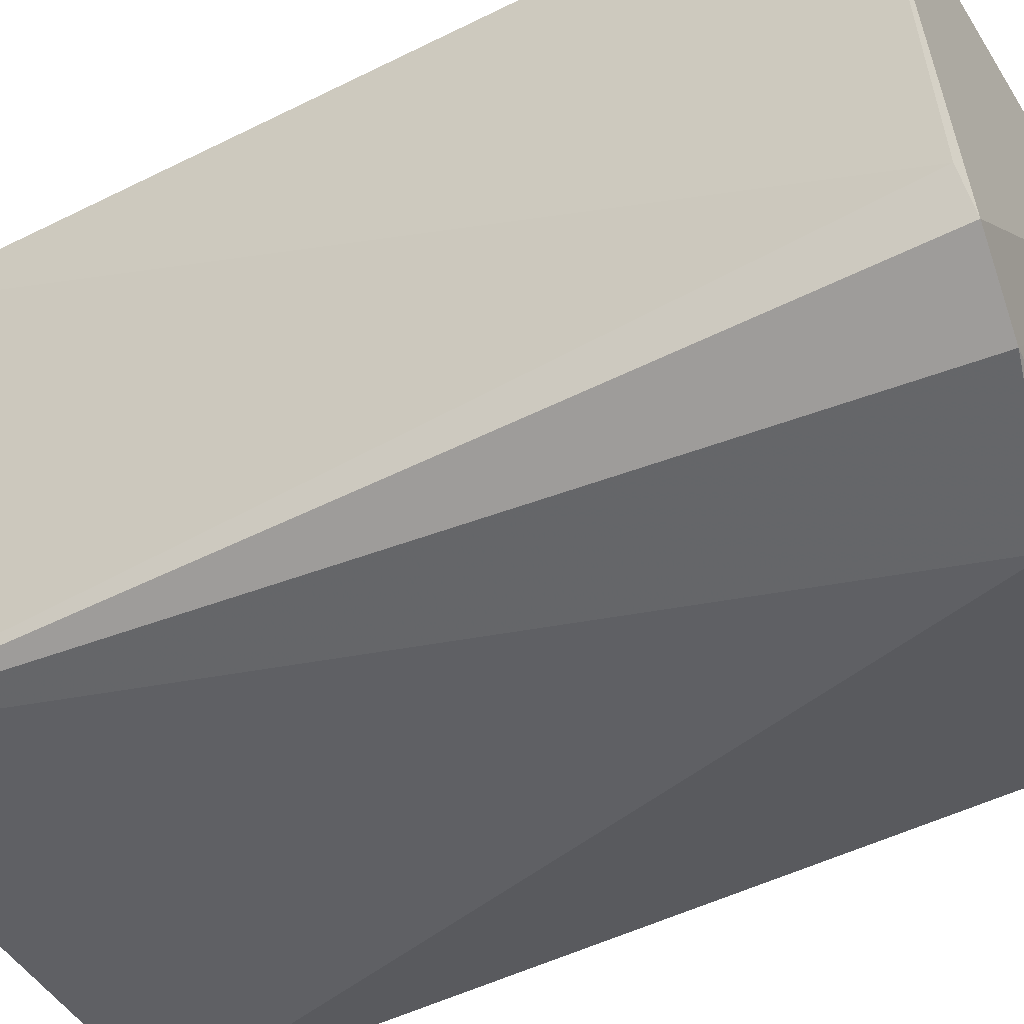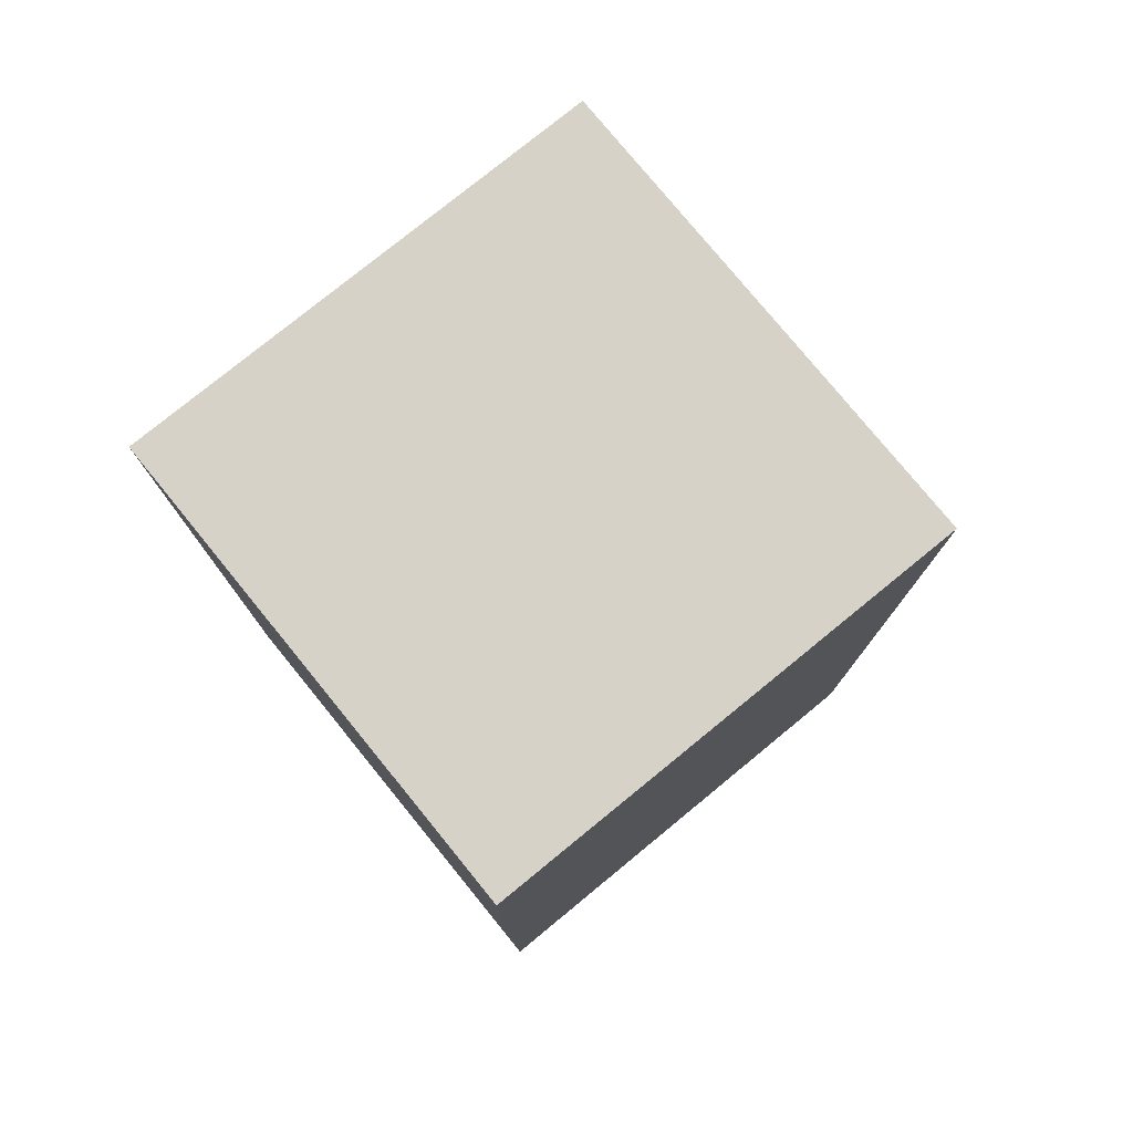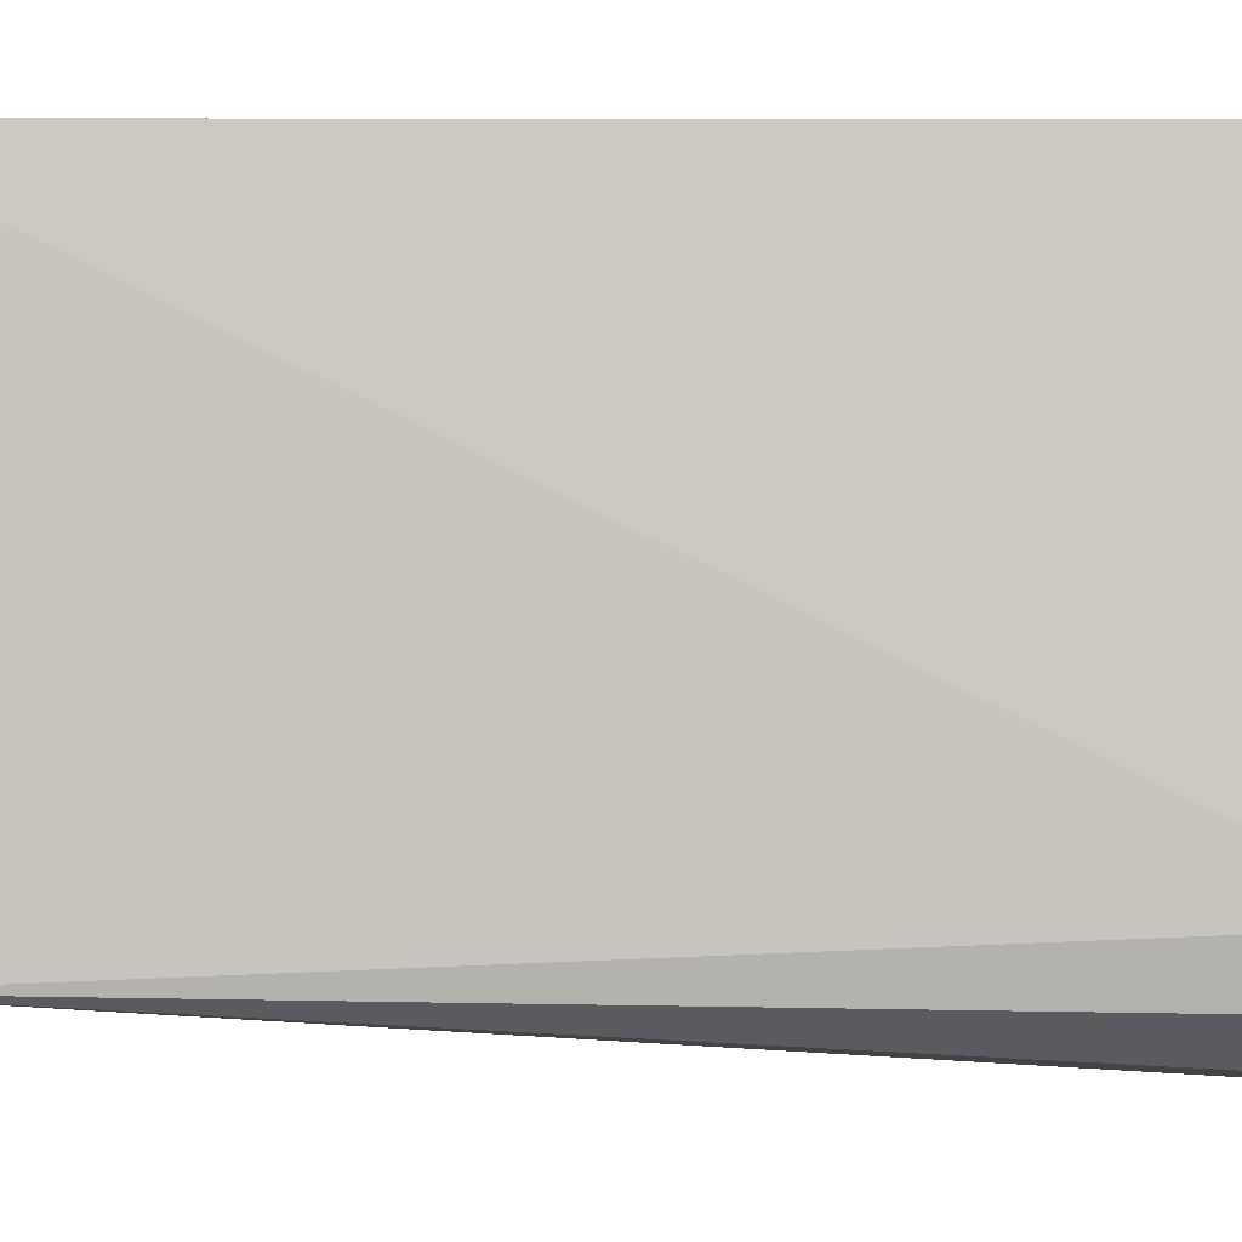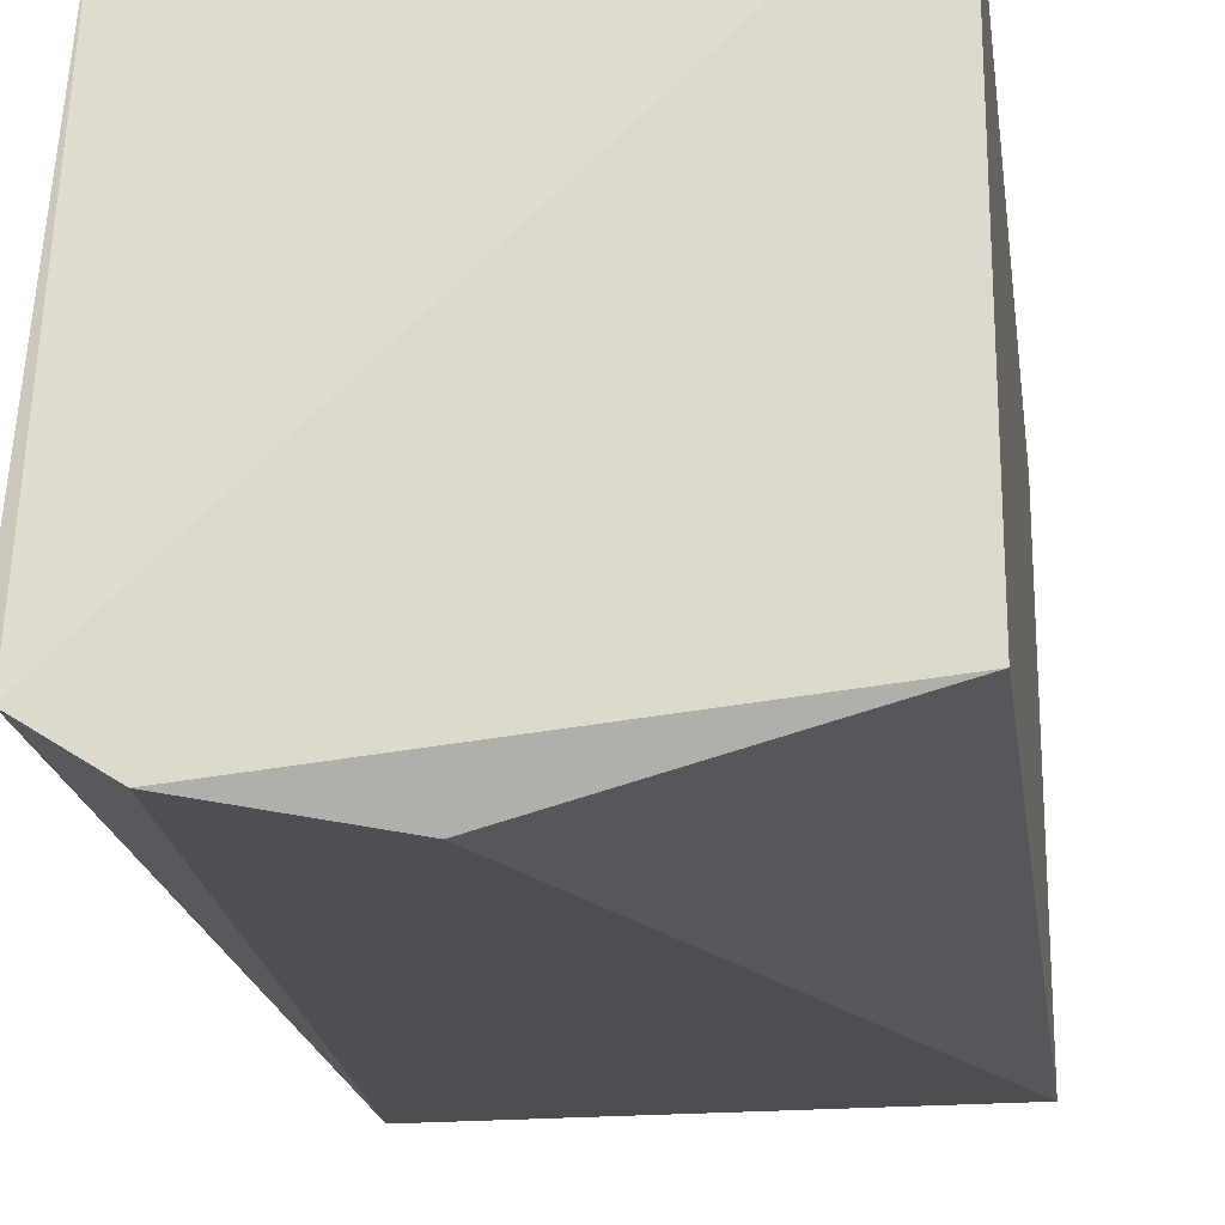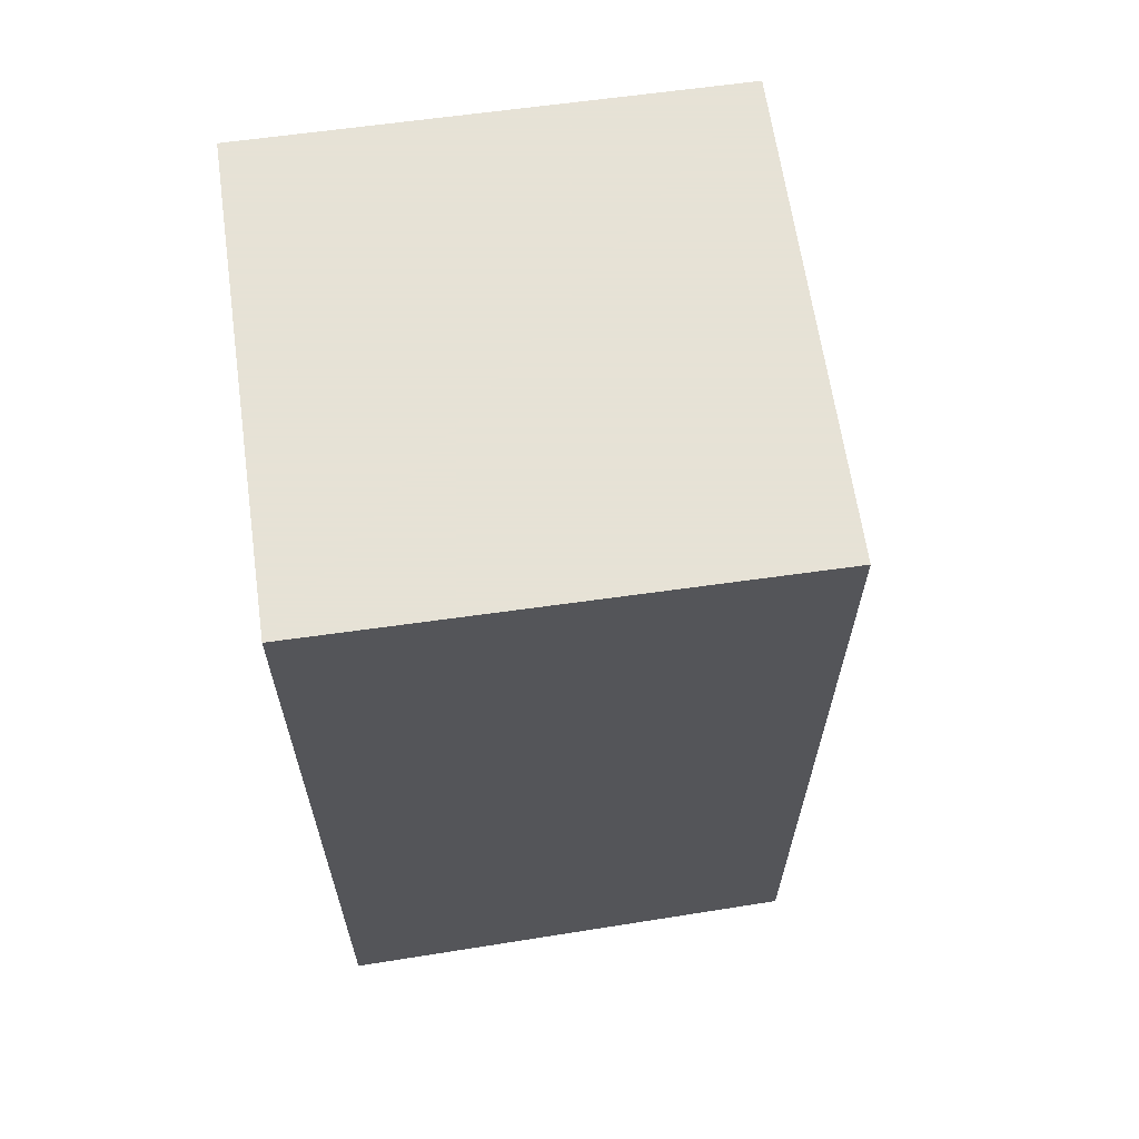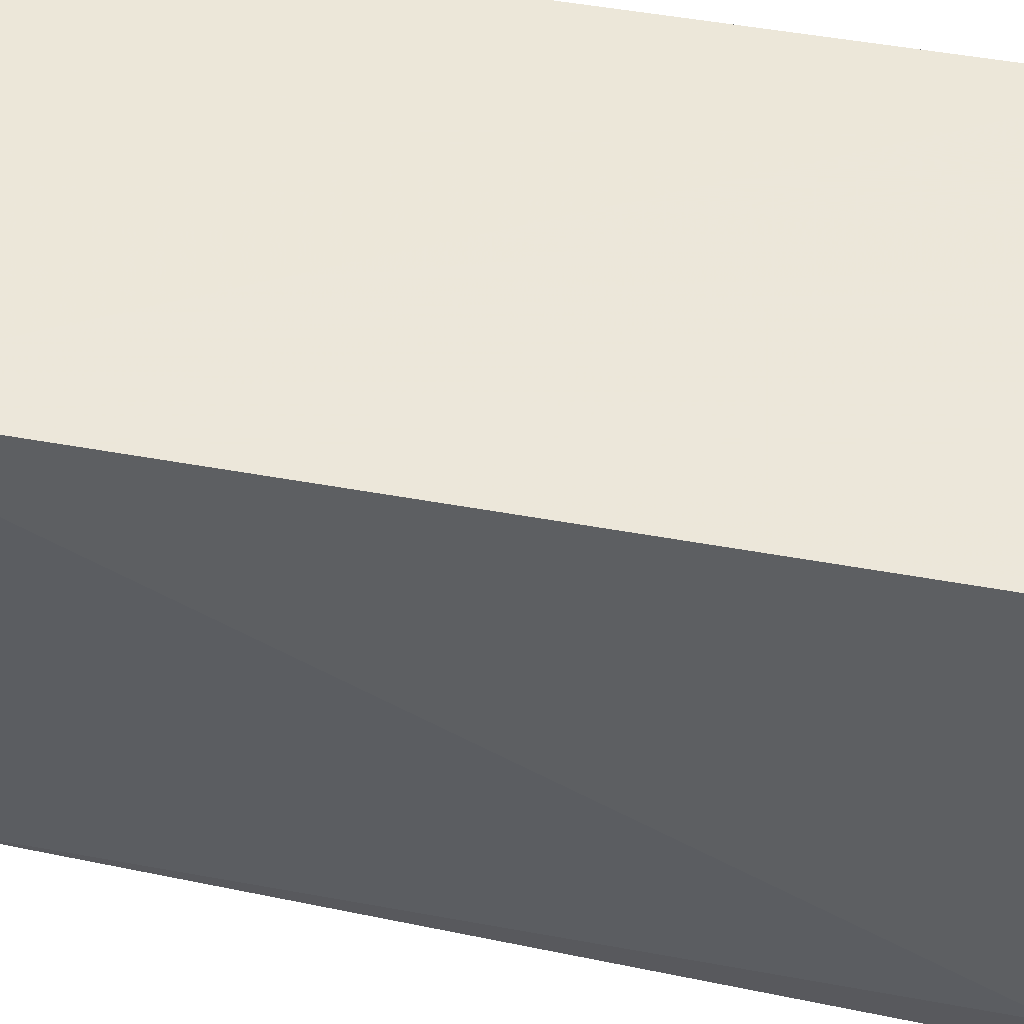
<metadata>
{"format":"obj","ext":"obj","renderer":"f3d","projection":"perspective","resolution":1024,"background":"white","views":[{"elev":-47.0,"azim":119.7,"up":"+Y"},{"elev":77.9,"azim":-129.2,"up":"+Z"},{"elev":0.1,"azim":90.1,"up":"+Y"},{"elev":-21.6,"azim":-172.1,"up":"+Y"},{"elev":63.8,"azim":-98.1,"up":"+Z"},{"elev":50.1,"azim":101.4,"up":"+Y"}]}
</metadata>
<code>
v 0.01652 0.0009932 0.02978
v 0.01652 -0.01433 0.02978
v 0.01728 -0.0131 0.0008078
v 0.001192 0.000973 0.001615
v 0.001188 0.0009932 0.02978
v 0.001202 -0.01417 0.00248
v 0.01649 0.0009666 0.001779
v 0.01012 -0.01665 0.002295
v 0.017 -0.01471 0.0005582
v 0.001188 -0.01433 0.02978
v 0.01484 -0.01606 0.0008853
f 1 2 3
f 5 2 1
f 5 1 4
f 7 1 3
f 7 4 1
f 9 3 2
f 9 7 3
f 9 4 7
f 10 5 4
f 10 4 6
f 10 2 5
f 10 8 2
f 10 6 8
f 11 6 4
f 11 4 9
f 11 8 6
f 11 9 2
f 11 2 8

</code>
